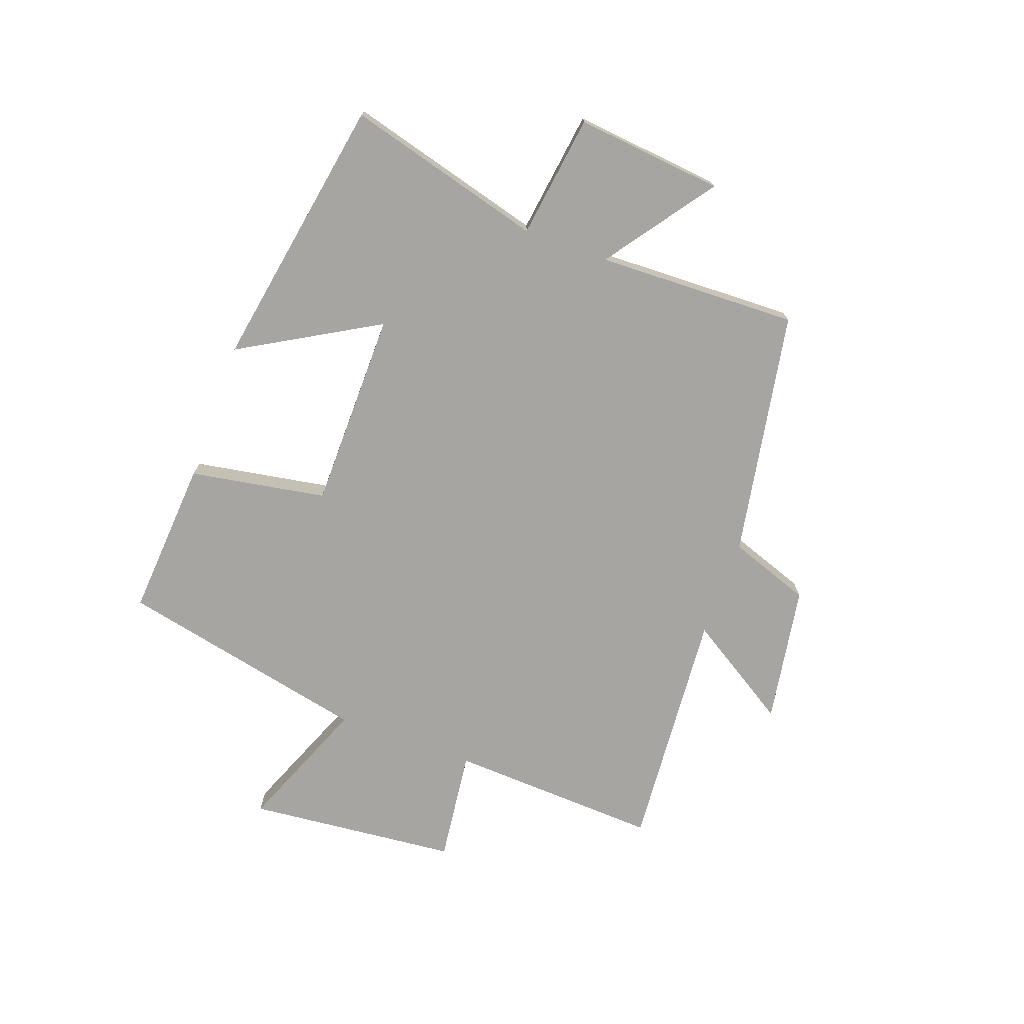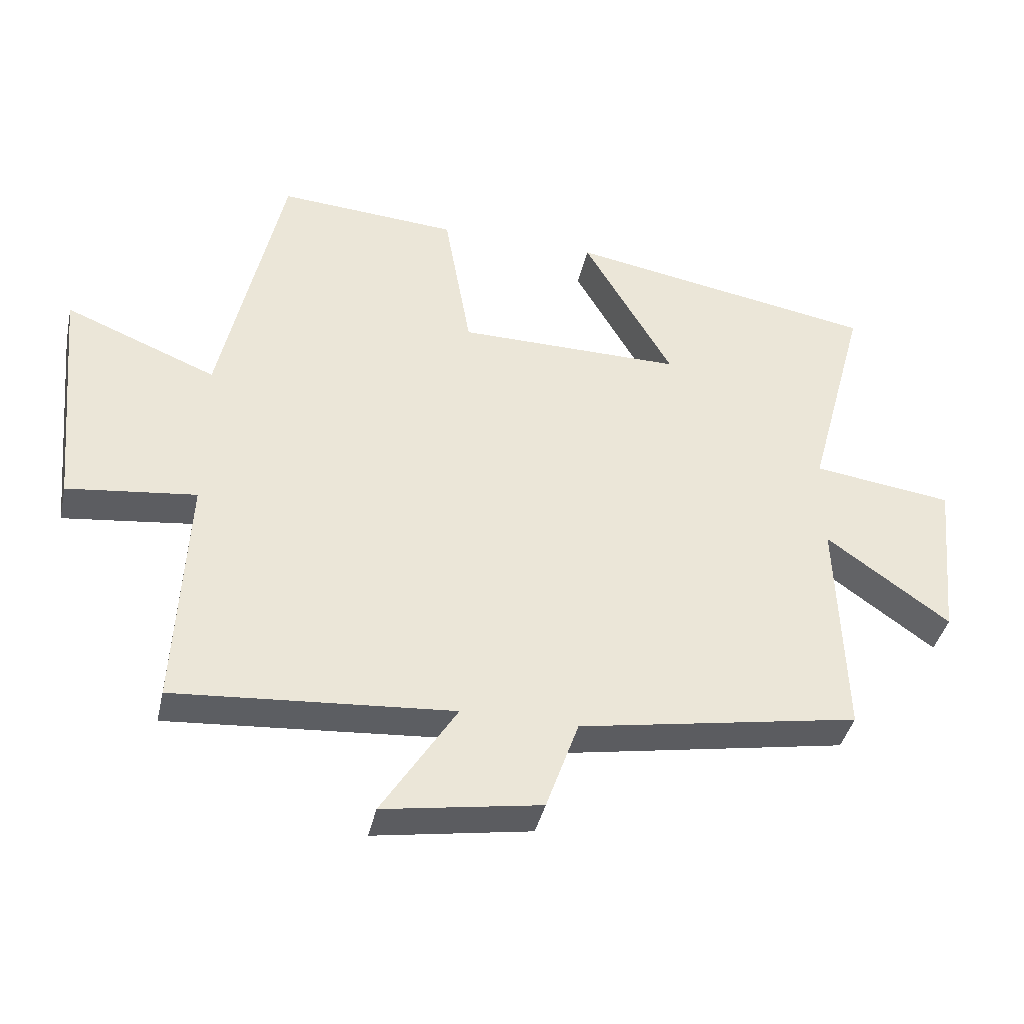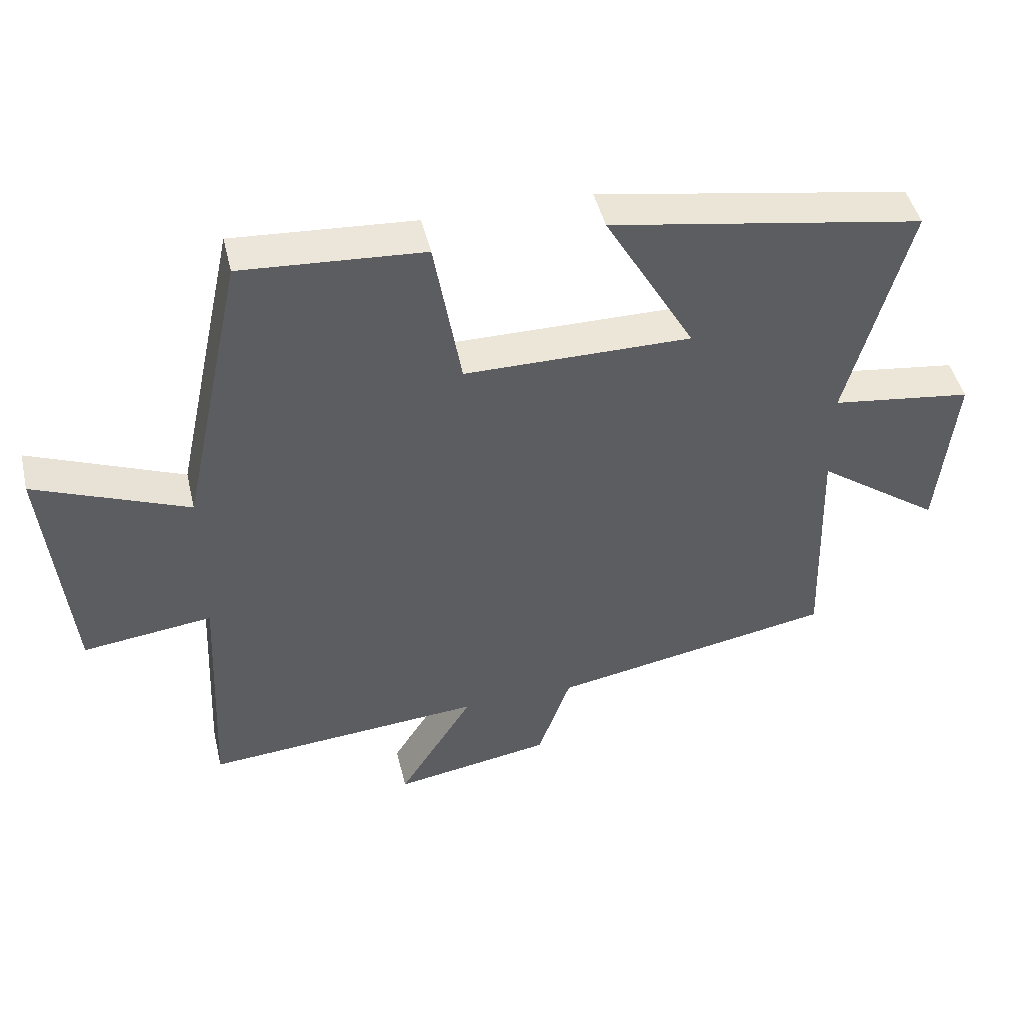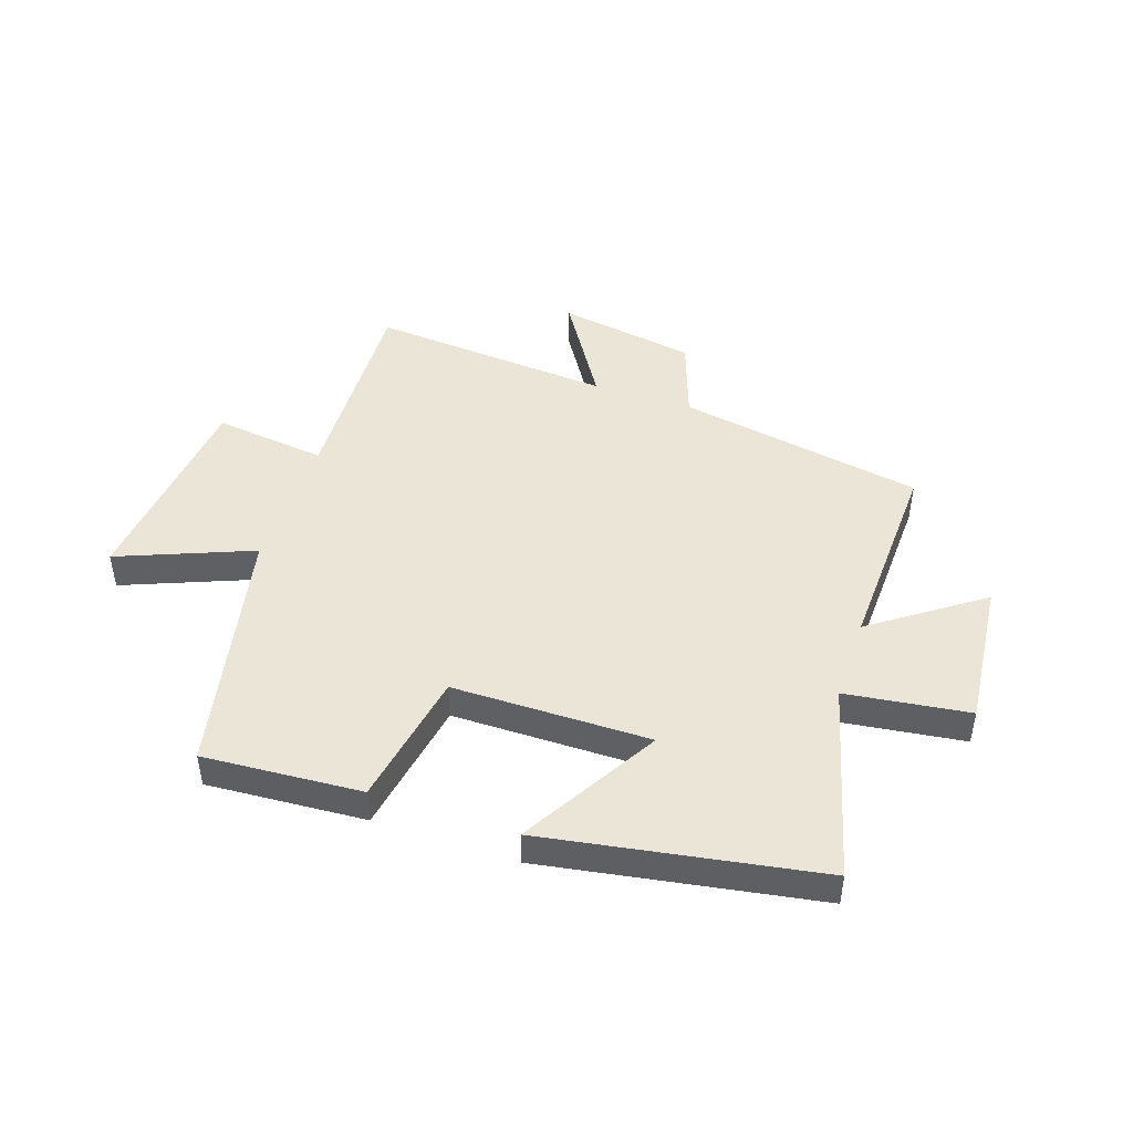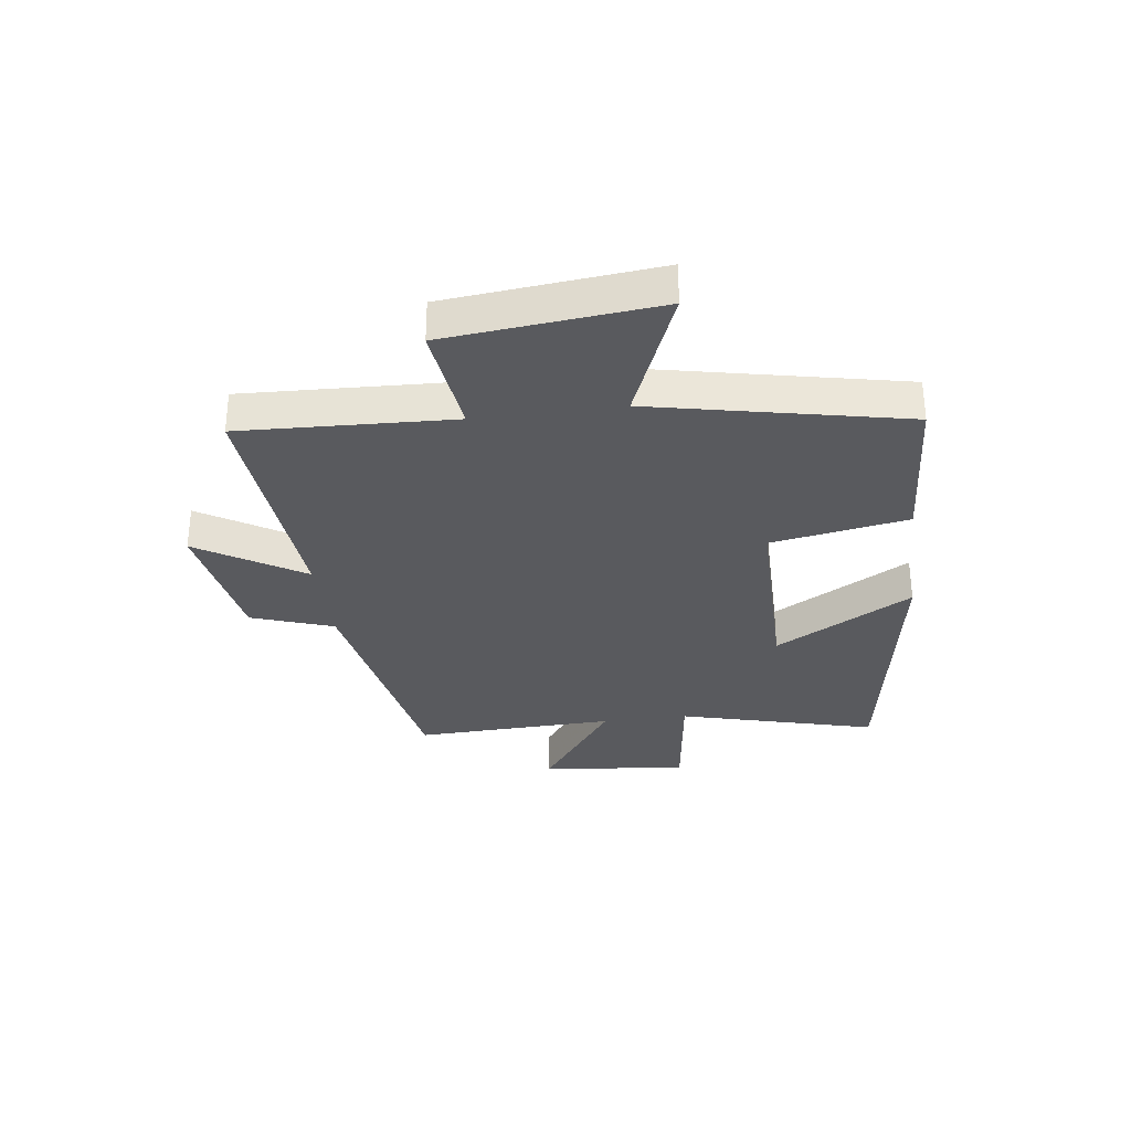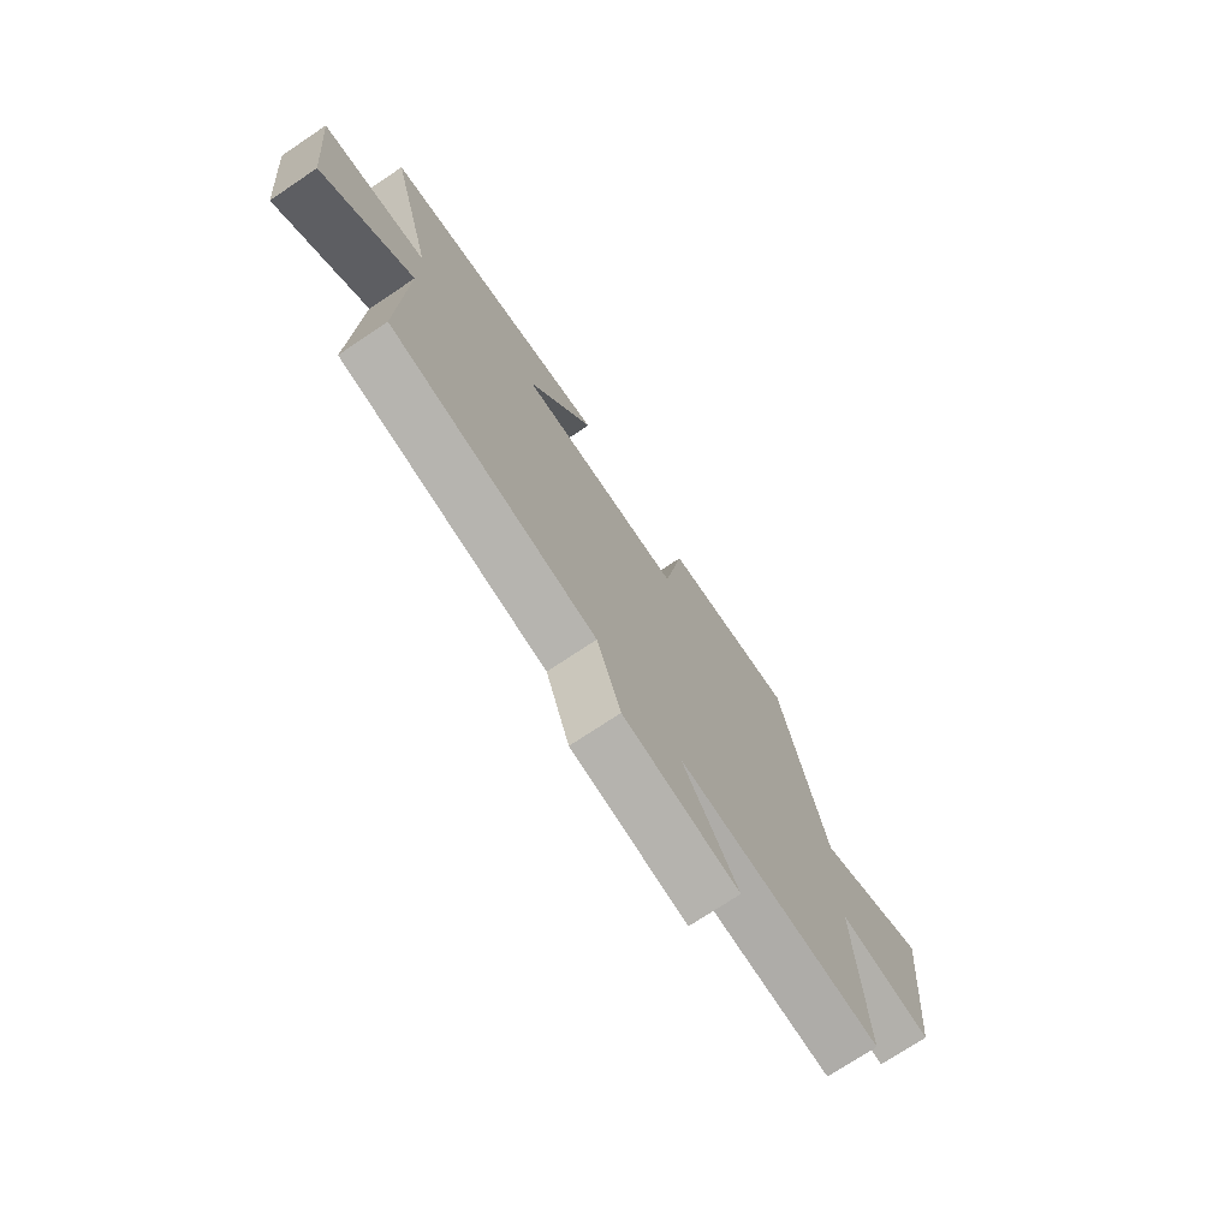
<metadata>
{"format":"obj","ext":"obj","renderer":"f3d","projection":"perspective","resolution":1024,"background":"white","views":[{"elev":-73.6,"azim":70.0,"up":"+Y"},{"elev":-40.1,"azim":-12.5,"up":"+Z"},{"elev":46.3,"azim":-13.3,"up":"+Z"},{"elev":45.9,"azim":18.8,"up":"+Y"},{"elev":-31.7,"azim":-82.3,"up":"+Y"},{"elev":-73.5,"azim":123.8,"up":"+Z"}]}
</metadata>
<code>
v 0.511 0.07 -0.423
v 0.082 0.07 -0.5
v 0.032 0.07 -0.642
v -0.208 0.07 -0.682
v -0.094 0.07 -0.5
v -0.517 0.07 -0.533
v -0.5 0.07 -0.166
v -0.696 0.07 -0.19
v -0.732 0.07 0.176
v -0.5 0.07 0.082
v -0.406 0.07 0.519
v -0.131 0.07 0.5
v -0.09 0.07 0.263
v 0.254 0.07 0.261
v 0.117 0.07 0.5
v 0.592 0.07 0.418
v 0.5 0.07 0.076
v 0.714 0.07 0.047
v 0.688 0.07 -0.209
v 0.5 0.07 -0.074
v 0.511 0 -0.423
v 0.082 0 -0.5
v 0.032 0 -0.642
v -0.208 0 -0.682
v -0.094 0 -0.5
v -0.517 0 -0.533
v -0.5 0 -0.166
v -0.696 0 -0.19
v -0.732 0 0.176
v -0.5 0 0.082
v -0.406 0 0.519
v -0.131 0 0.5
v -0.09 0 0.263
v 0.254 0 0.261
v 0.117 0 0.5
v 0.592 0 0.418
v 0.5 0 0.076
v 0.714 0 0.047
v 0.688 0 -0.209
v 0.5 0 -0.074
f 17 18 19 20
f 14 15 16 17
f 13 14 17 20
f 10 11 12 13
f 20 1 2
f 13 20 2
f 10 13 2
f 7 8 9 10
f 5 6 7
f 5 7 10 2
f 2 3 4 5
f 40 39 38 37
f 37 36 35 34
f 40 37 34 33
f 33 32 31 30
f 22 21 40
f 22 40 33
f 22 33 30
f 30 29 28 27
f 27 26 25
f 22 30 27 25
f 25 24 23 22
f 1 21 22 2
f 2 22 23 3
f 3 23 24 4
f 4 24 25 5
f 5 25 26 6
f 6 26 27 7
f 7 27 28 8
f 8 28 29 9
f 9 29 30 10
f 10 30 31 11
f 11 31 32 12
f 12 32 33 13
f 13 33 34 14
f 14 34 35 15
f 15 35 36 16
f 16 36 37 17
f 17 37 38 18
f 18 38 39 19
f 19 39 40 20
f 20 40 21 1

</code>
